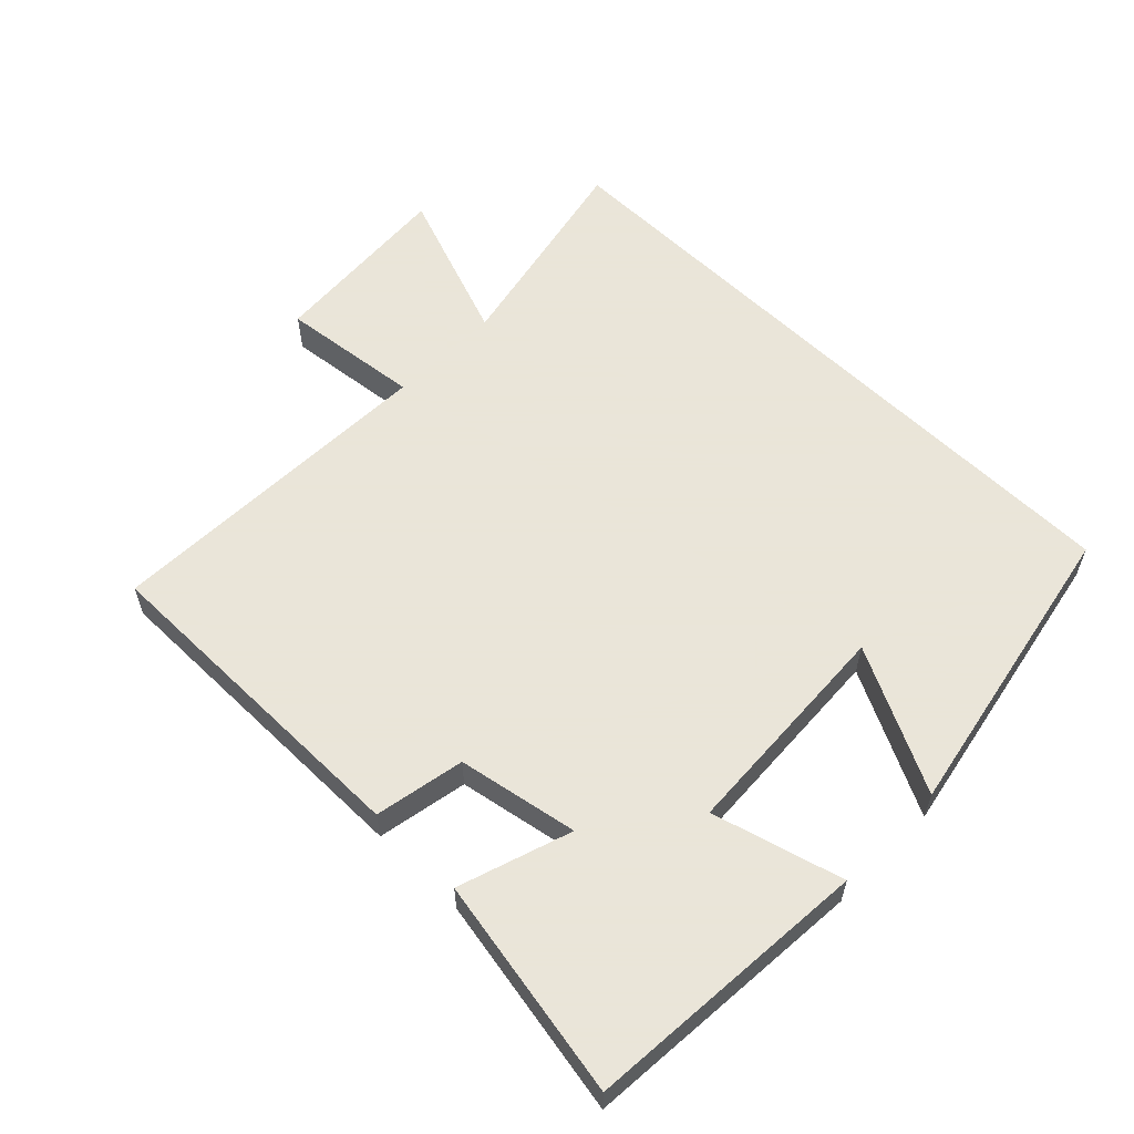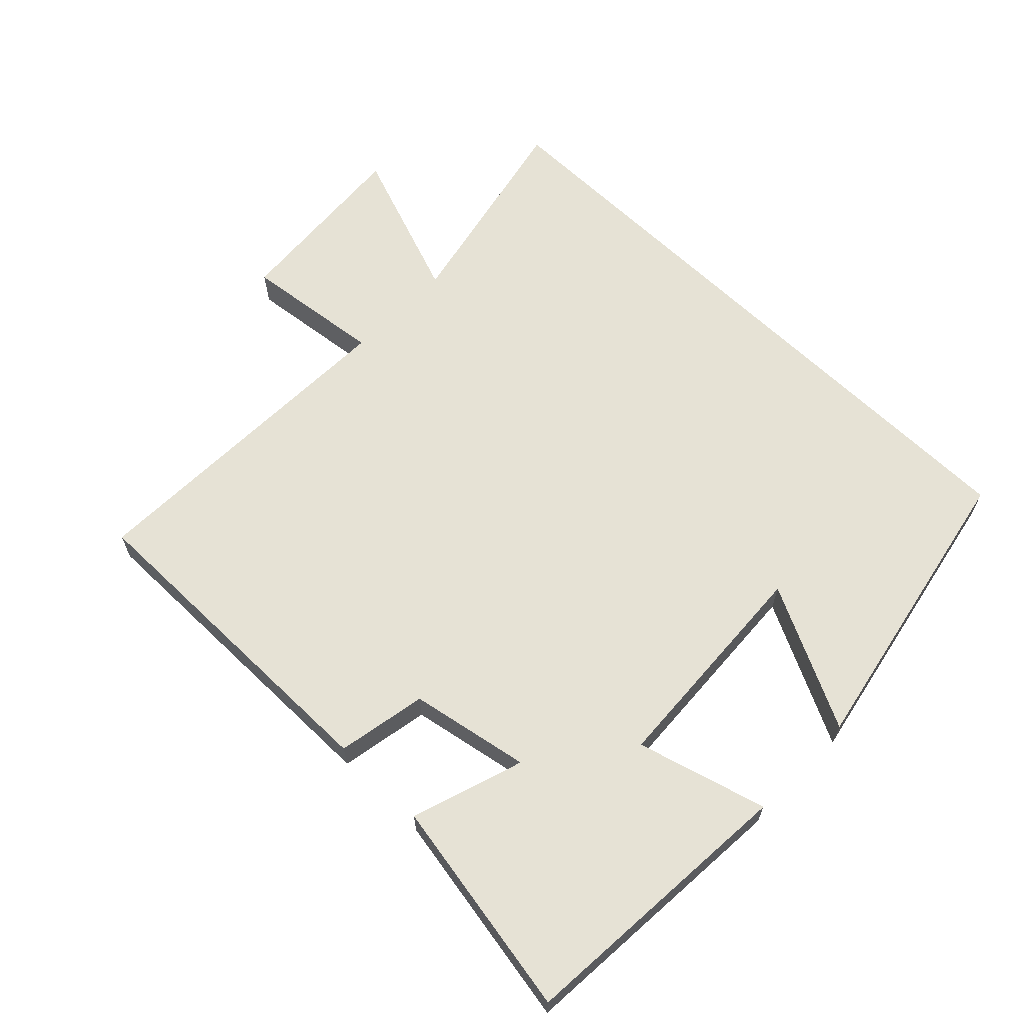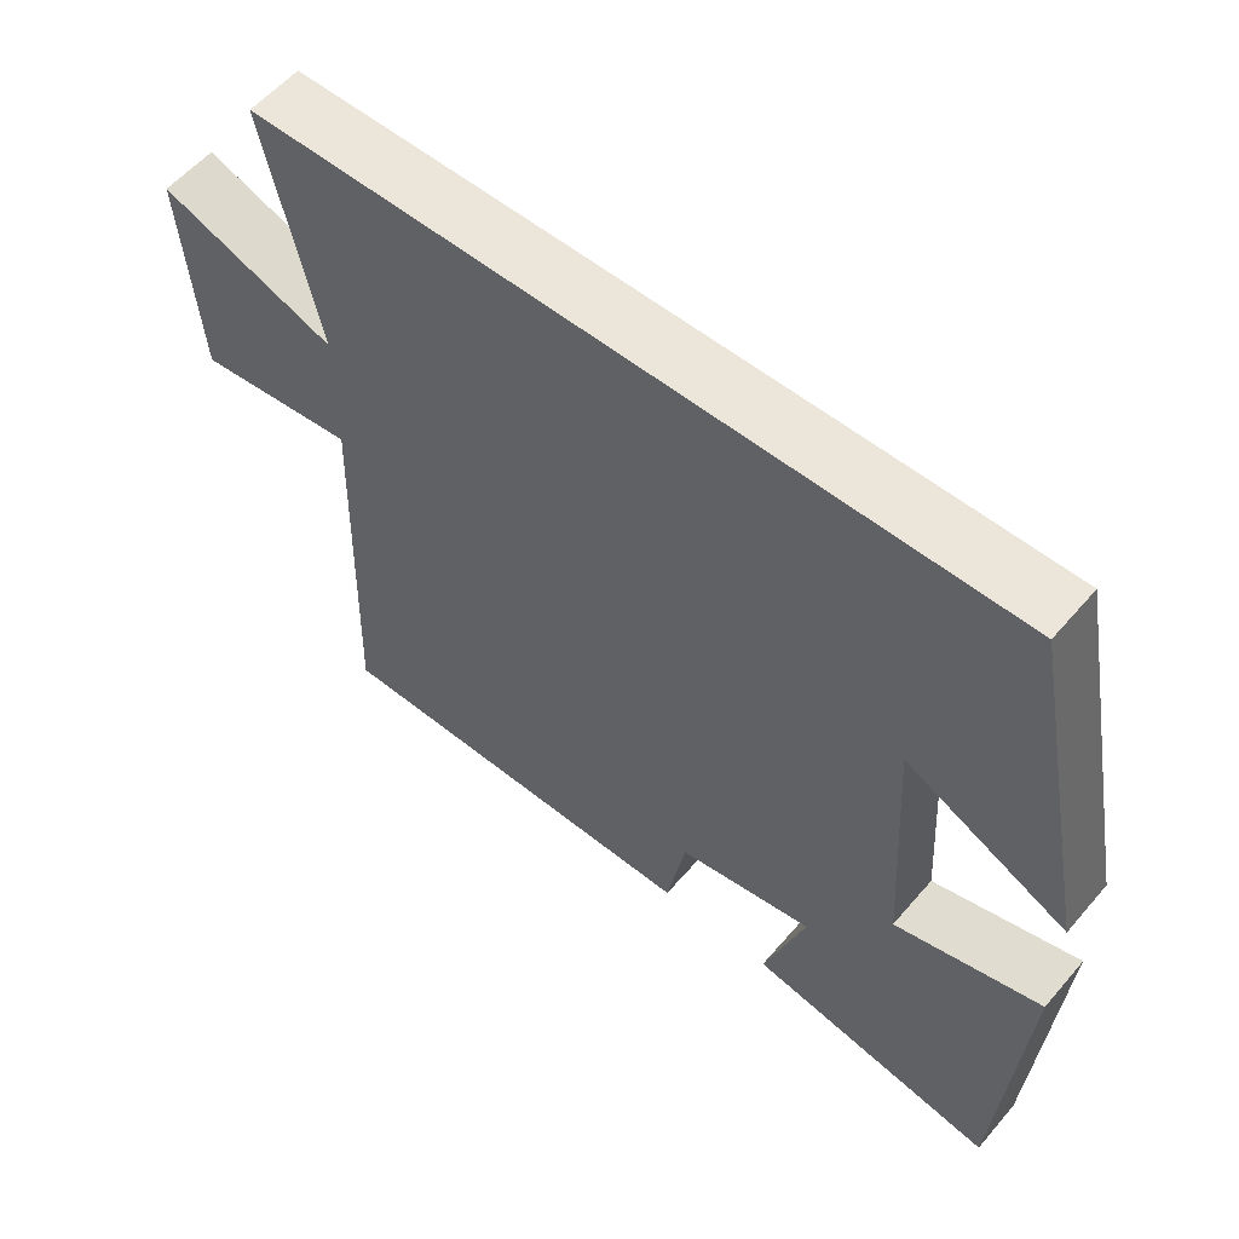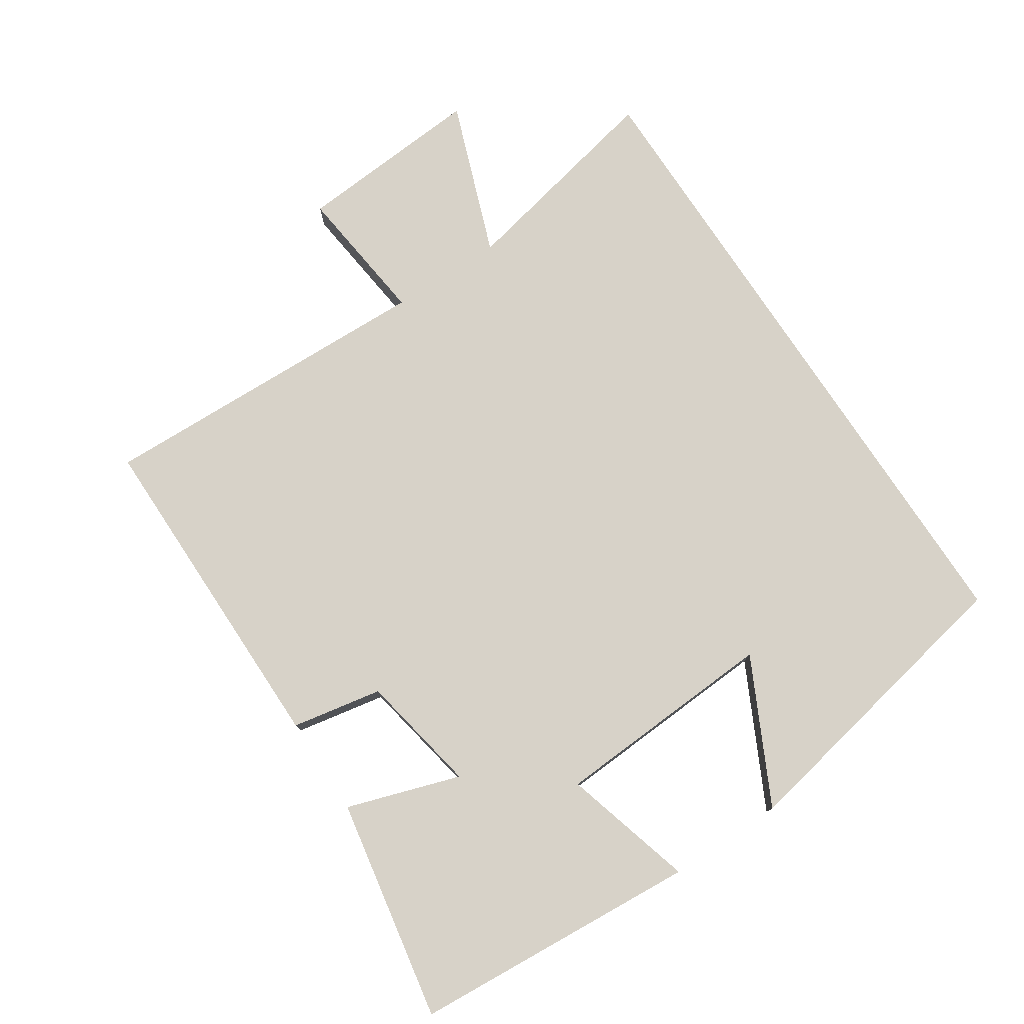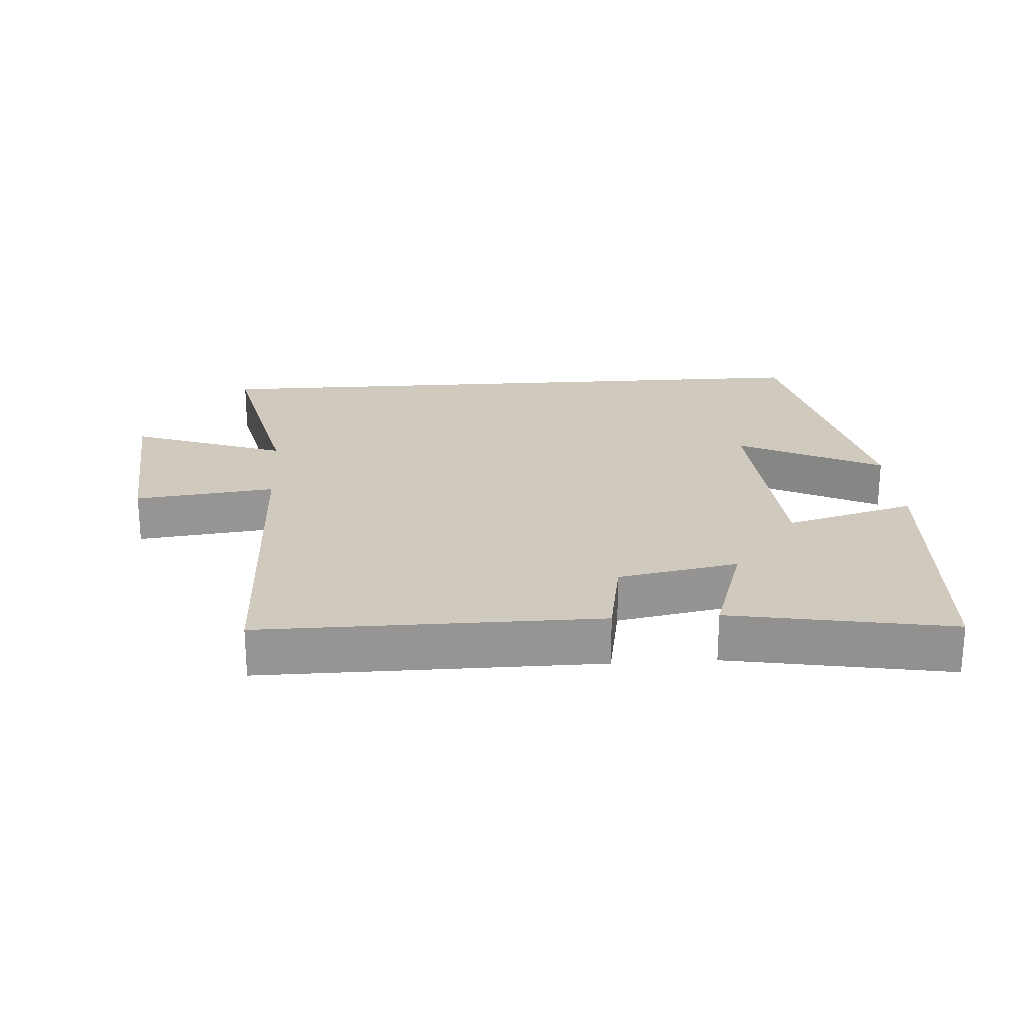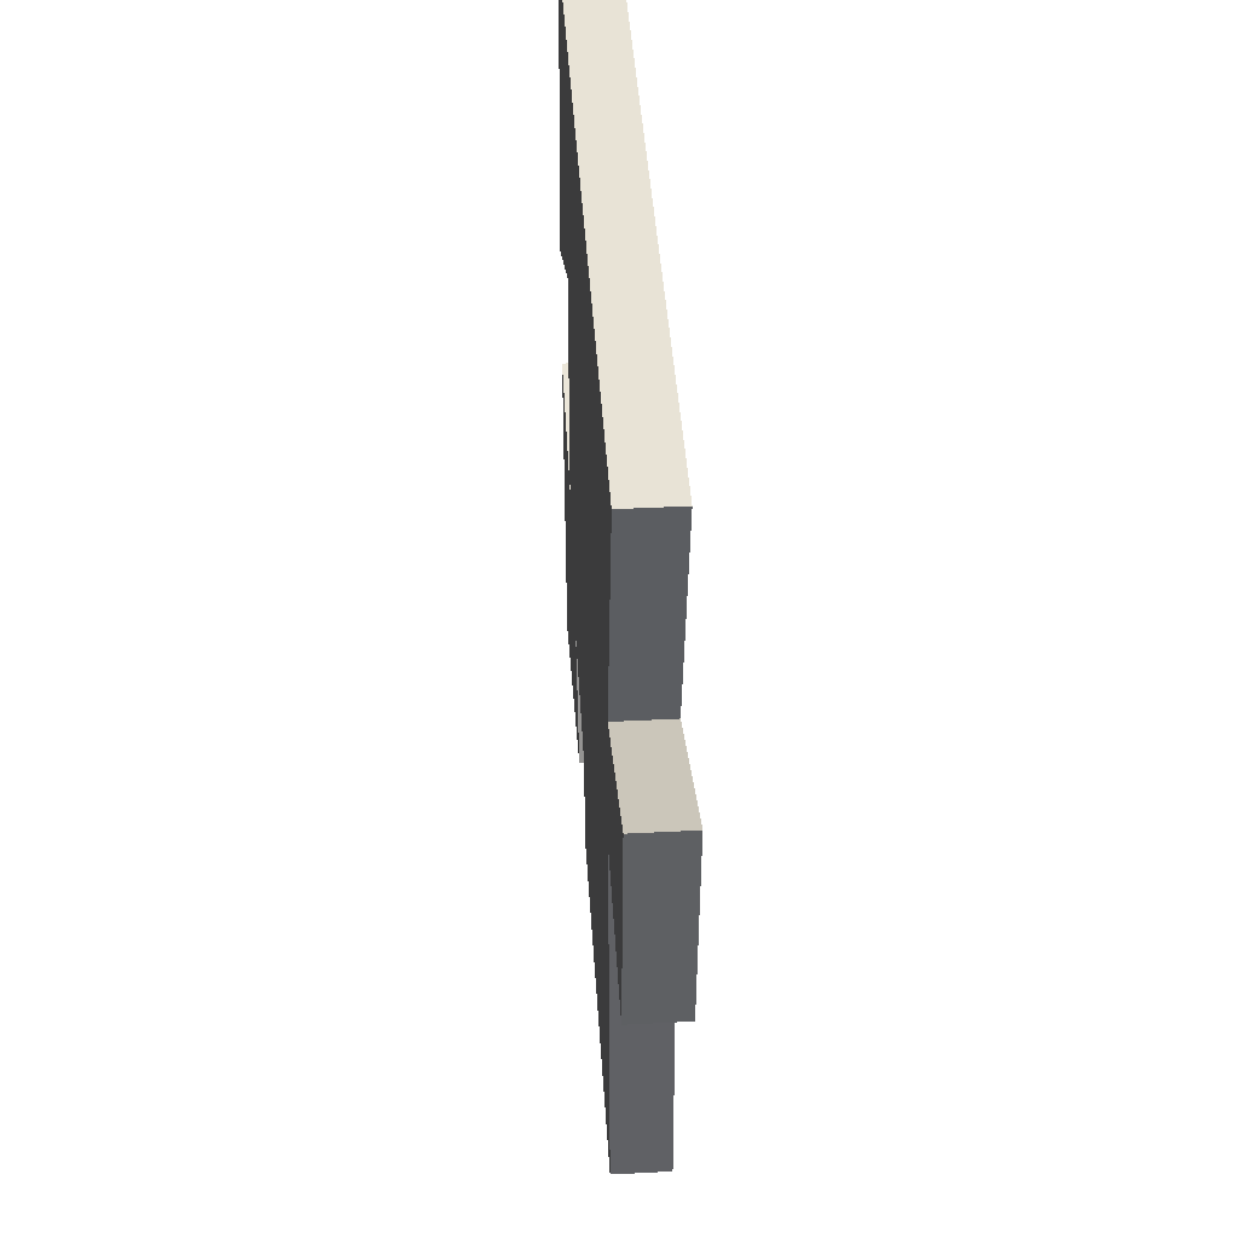
<metadata>
{"format":"obj","ext":"obj","renderer":"f3d","projection":"perspective","resolution":1024,"background":"white","views":[{"elev":58.6,"azim":-135.4,"up":"+Y"},{"elev":64.0,"azim":-135.8,"up":"+Y"},{"elev":57.0,"azim":-140.0,"up":"+Z"},{"elev":77.3,"azim":-123.3,"up":"+Y"},{"elev":22.8,"azim":176.1,"up":"+Y"},{"elev":41.5,"azim":86.4,"up":"+Z"}]}
</metadata>
<code>
v 0.514 0.07 -0.502
v 0.01 0.07 -0.5
v -0.015 0.07 -0.365
v -0.195 0.07 -0.331
v -0.14 0.07 -0.5
v -0.47 0.07 -0.559
v -0.5 0.07 -0.13
v -0.305 0.07 -0.185
v -0.285 0.07 0.151
v -0.5 0.07 0.044
v -0.41 0.07 0.5
v 0.57 0.07 0.5
v 0.5 0.07 0.18
v 0.732 0.07 0.265
v 0.71 0.07 -0.017
v 0.5 0.07 0.008
v 0.514 0 -0.502
v 0.01 0 -0.5
v -0.015 0 -0.365
v -0.195 0 -0.331
v -0.14 0 -0.5
v -0.47 0 -0.559
v -0.5 0 -0.13
v -0.305 0 -0.185
v -0.285 0 0.151
v -0.5 0 0.044
v -0.41 0 0.5
v 0.57 0 0.5
v 0.5 0 0.18
v 0.732 0 0.265
v 0.71 0 -0.017
v 0.5 0 0.008
f 13 14 15 16
f 11 12 13
f 11 13 16
f 9 10 11
f 9 11 16 1
f 5 6 7 8
f 4 5 8
f 3 4 8 9
f 1 2 3
f 1 3 9
f 32 31 30 29
f 29 28 27
f 32 29 27
f 27 26 25
f 17 32 27 25
f 24 23 22 21
f 24 21 20
f 25 24 20 19
f 19 18 17
f 25 19 17
f 1 17 18 2
f 2 18 19 3
f 3 19 20 4
f 4 20 21 5
f 5 21 22 6
f 6 22 23 7
f 7 23 24 8
f 8 24 25 9
f 9 25 26 10
f 10 26 27 11
f 11 27 28 12
f 12 28 29 13
f 13 29 30 14
f 14 30 31 15
f 15 31 32 16
f 16 32 17 1

</code>
